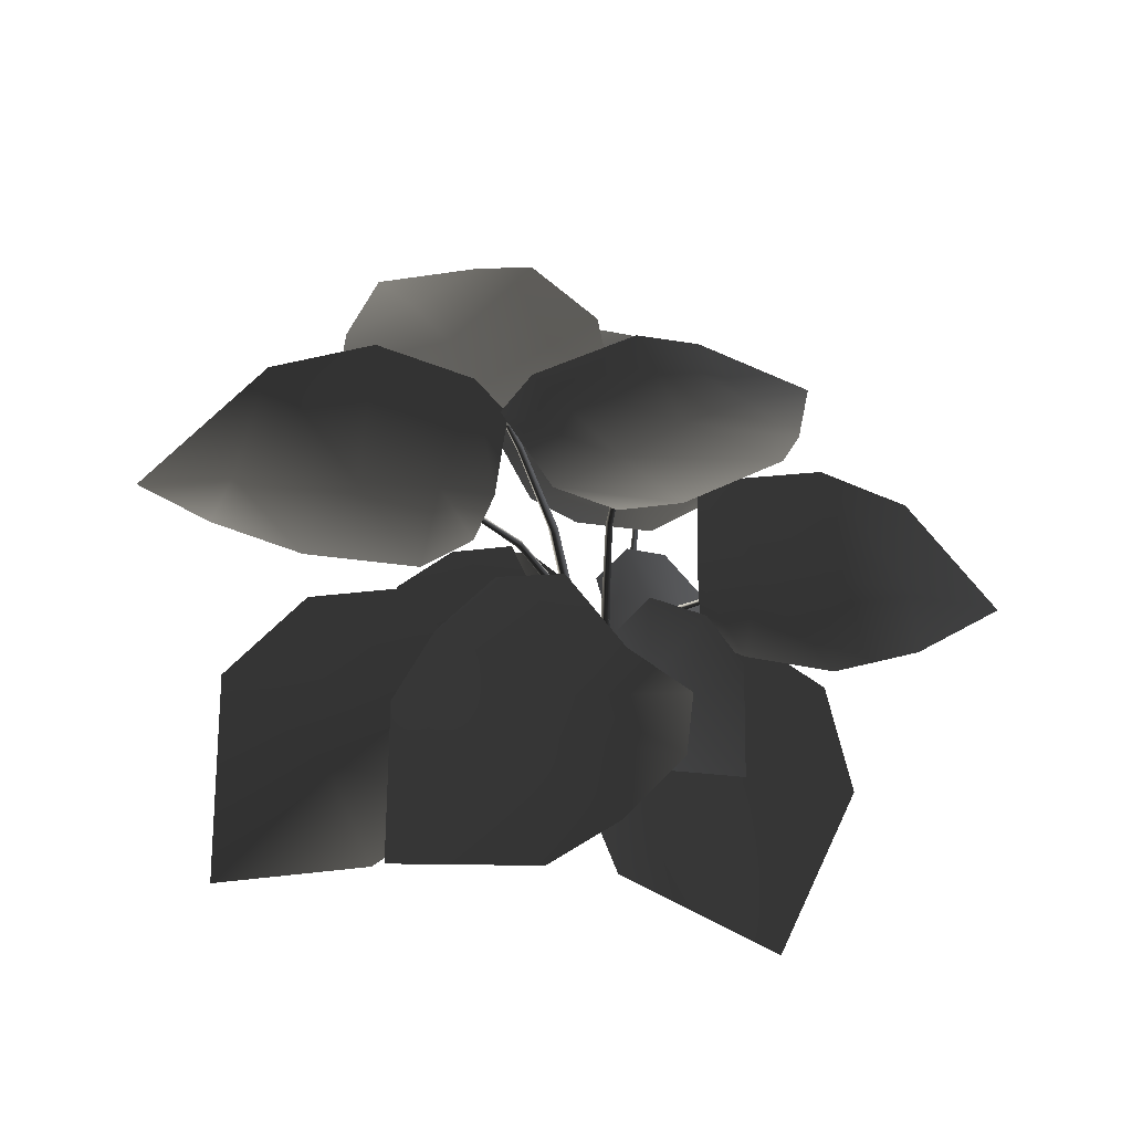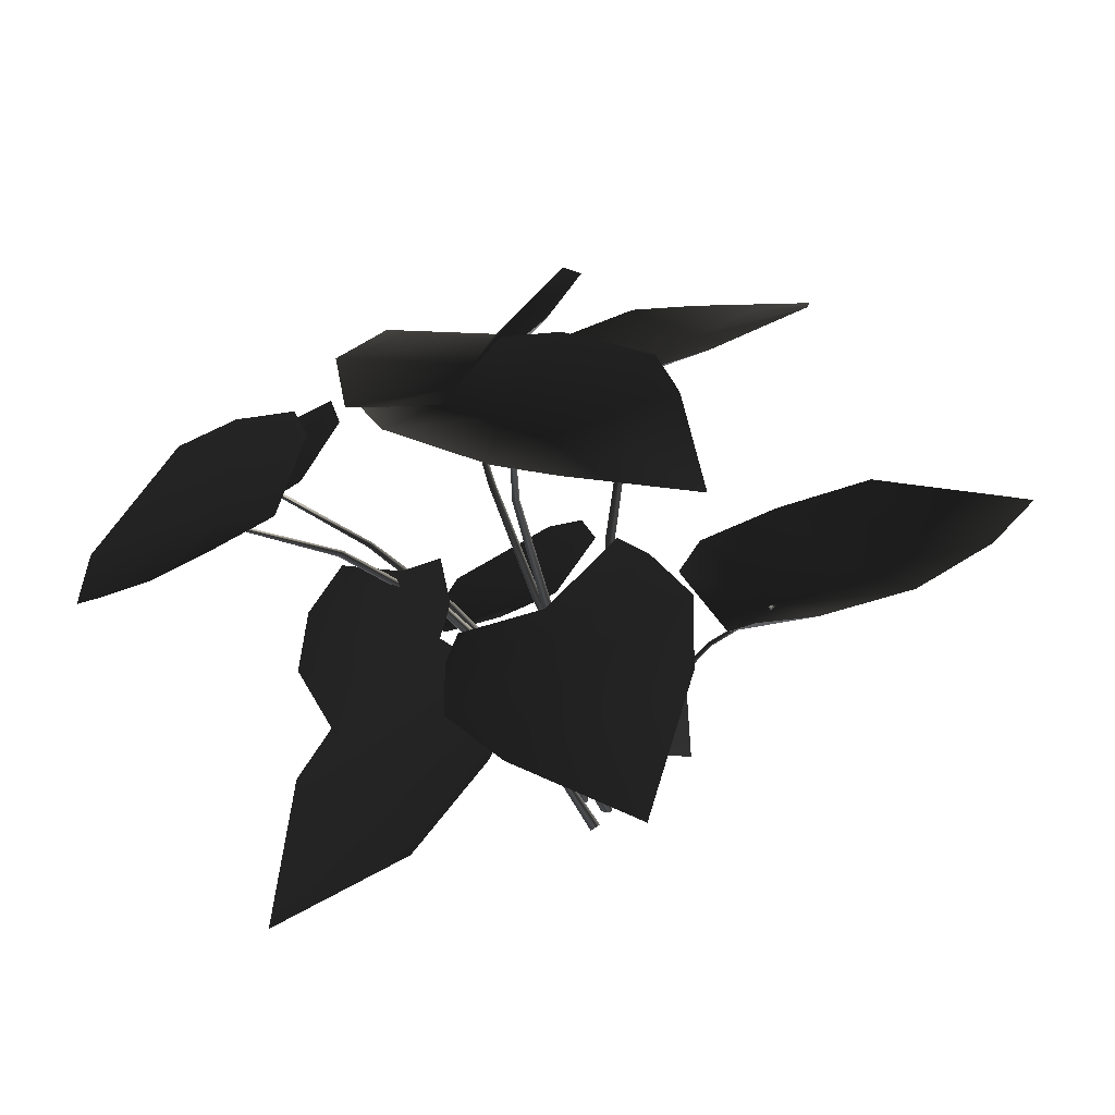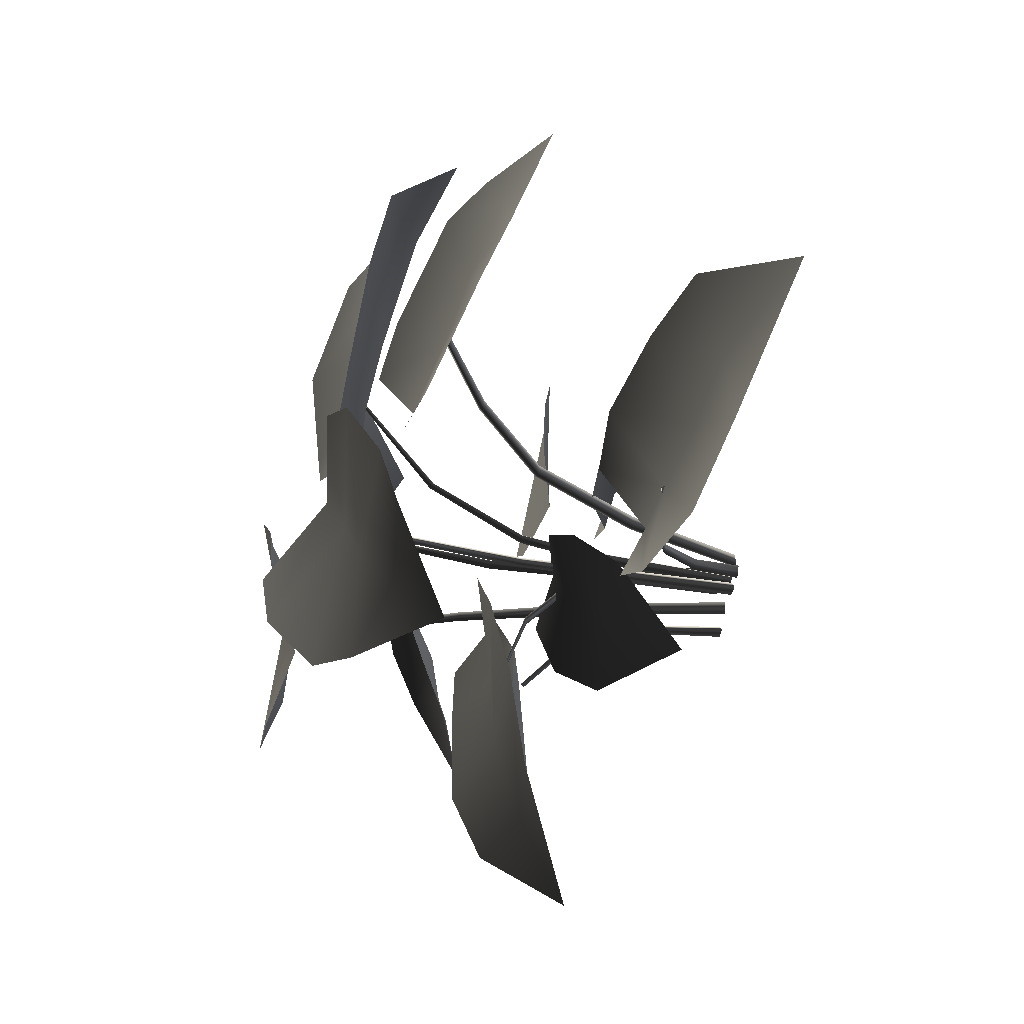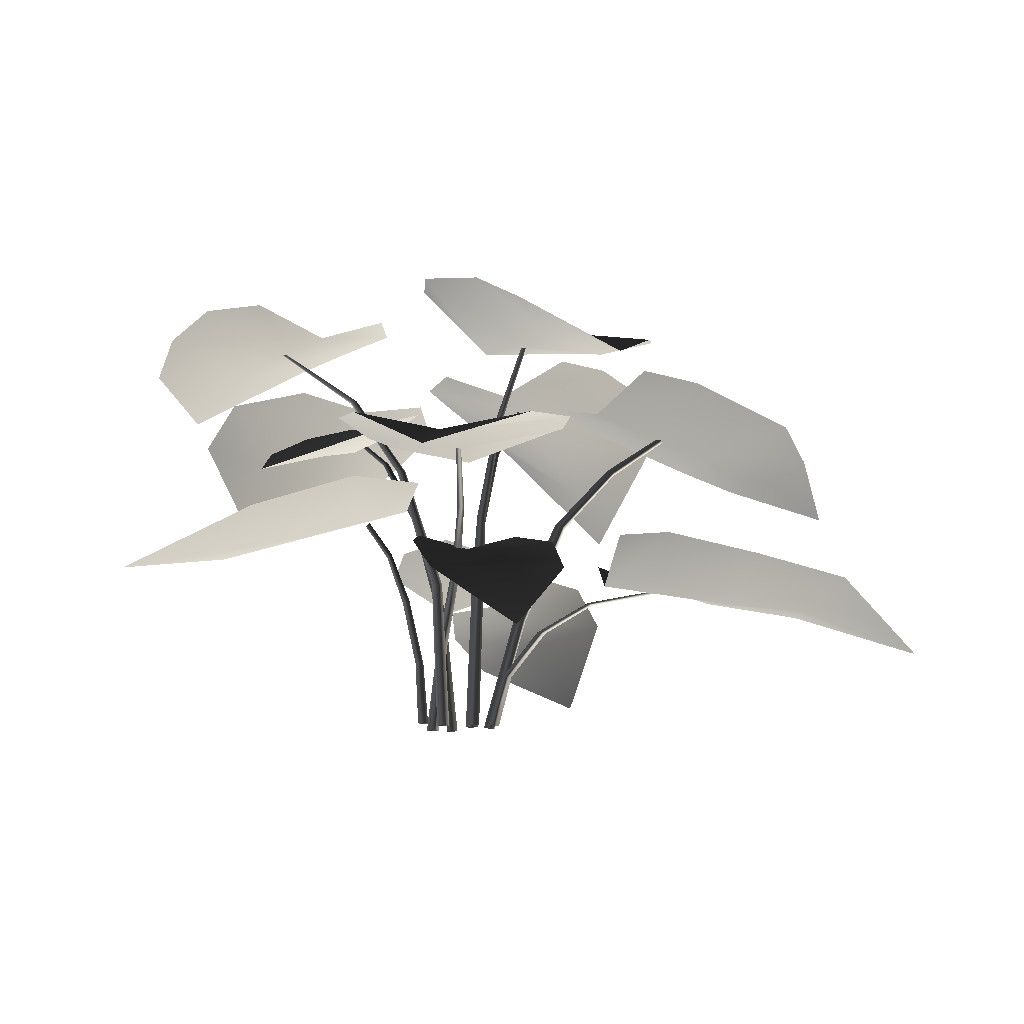
<metadata>
{"format":"obj","ext":"obj","renderer":"f3d","projection":"perspective","resolution":1024,"background":"white","views":[{"elev":57.9,"azim":-77.6,"up":"+Z"},{"elev":-61.2,"azim":24.5,"up":"+Y"},{"elev":-25.4,"azim":76.9,"up":"+Y"},{"elev":-13.2,"azim":19.3,"up":"+Z"}]}
</metadata>
<code>
v 0.1765 0.2804 0.995
v 0.3055 0.24 0.9692
v 0.1558 0.01666 0.9415
v 0.03208 0.1336 0.9652
v -0.02617 -0.1518 1.083
v -0.07763 -0.026 1.092
v 0.2813 -0.1001 0.9267
v 0.4924 0.04792 0.9234
v 0.4049 -0.217 0.8746
v 0.5246 -0.08734 0.888
v 0.2874 -0.3488 0.9394
v 0.1738 -0.3294 1.006
v 0.5269 -0.3406 0.7862
v 0.1583 0.4013 0.8733
v 0.1996 0.5287 0.8414
v 0.4061 0.3689 0.7714
v 0.2896 0.2505 0.8157
v 0.5806 0.1536 0.8415
v 0.4562 0.108 0.8733
v 0.5242 0.4889 0.7361
v 0.3889 0.7068 0.762
v 0.6407 0.6071 0.6916
v 0.5167 0.7332 0.7023
v 0.771 0.4828 0.7024
v 0.7558 0.3456 0.7621
v 0.7559 0.7241 0.6053
v -0.129 0.2664 0.9602
v -0.2129 0.3588 0.9538
v 0.03358 0.3824 0.8822
v 0.03358 0.2616 0.8904
v 0.2718 0.3595 0.9636
v 0.1912 0.2671 0.9699
v 0.03358 0.5679 0.8441
v -0.2451 0.6005 0.9724
v 0.03358 0.8562 0.7692
v -0.1675 0.8315 0.901
v 0.2686 0.8315 0.8736
v 0.3379 0.601 0.9316
v 0.03353 1.092 0.6684
v -0.424 -0.2517 1.027
v -0.5602 -0.2653 1.023
v -0.4566 -0.01127 0.9774
v -0.3234 -0.09849 0.9774
v -0.265 0.1846 1.057
v -0.2256 0.05067 1.053
v -0.5573 0.05464 0.9773
v -0.7052 -0.1706 0.9892
v -0.6447 0.1141 0.9641
v -0.8109 -0.03924 0.9382
v -0.5722 0.3247 1.031
v -0.4133 0.2742 1.057
v -0.8555 0.2725 0.8974
v -0.4686 0.1166 0.9075
v -0.6801 0.1388 0.8971
v -0.4231 0.3129 0.8556
v -0.3485 0.2489 0.8789
v -0.297 0.5829 0.8906
v -0.2456 0.379 0.9176
v -0.6045 0.4688 0.7665
v -0.84 0.3059 0.837
v -0.8541 0.6596 0.6256
v -0.4796 0.7224 0.8258
v 0.291 -0.1383 0.6664
v 0.3503 -0.2208 0.6498
v 0.1292 -0.31 0.5992
v 0.1007 -0.1799 0.5992
v -0.09637 -0.3185 0.6396
v -0.07219 -0.2178 0.6396
v 0.1616 -0.4582 0.5992
v 0.4259 -0.4003 0.625
v 0.2027 -0.646 0.5519
v 0.4023 -0.6019 0.5864
v 0.02026 -0.6855 0.5979
v -0.09166 -0.5136 0.6396
v 0.2468 -0.8495 0.4664
v 0.3203 0.1445 0.3949
v 0.3708 0.266 0.3824
v 0.4973 0.02689 0.2943
v 0.3879 -0.02462 0.3097
v 0.6039 -0.2289 0.3824
v 0.4753 -0.1845 0.3949
v 0.6581 0.1026 0.2715
v 0.5372 0.3768 0.3302
v 0.8182 0.178 0.2581
v 0.7493 0.4179 0.2888
v 0.9661 -0.0425 0.2888
v 0.7974 -0.1757 0.3302
v 1.064 0.2939 0.16
v 0.02184 -0.3025 0.5271
v -0.05804 -0.4985 0.505
v -0.1506 -0.2015 0.469
v -0.06962 -0.1489 0.499
v -0.376 -0.005667 0.4985
v -0.1677 -0.01496 0.5371
v -0.348 -0.3296 0.4041
v -0.2596 -0.6039 0.4294
v -0.6296 -0.5128 0.3297
v -0.5571 -0.1389 0.4183
v 0.2434 -0.2436 0.1897
v 0.1482 -0.1542 0.3464
v 0.3029 -0.07246 0.3516
v 0.2484 0.008405 0.4346
v 0.09469 -0.08868 0.3958
v 0.1355 0.05779 0.466
v 0.03118 5.447e-05 0.431
v -0.02774 -0.2115 0.4134
v -0.05728 -0.09571 0.4512
v 0.04406 -0.2786 0.3318
v 0.2434 -0.2436 0.1897
v -0.3504 -0.3708 0.5757
v -0.2625 -0.2099 0.6388
v -0.1214 -0.3206 0.6488
v -0.4233 -0.1652 0.6675
v -0.05501 -0.2237 0.7101
v -0.2176 -0.1266 0.6643
v -0.06164 -0.09958 0.7525
v -0.1666 -0.03214 0.7263
v -0.3771 -0.05799 0.7301
v -0.2865 0.01608 0.7664
v -0.2251 0.5393 0.3813
v -0.09192 0.3627 0.417
v -0.2714 0.2709 0.4282
v 0.03321 0.5026 0.4352
v -0.1949 0.1481 0.4645
v -0.02387 0.2729 0.429
v -0.05961 0.09044 0.4795
v 0.05328 0.171 0.4427
v 0.1301 0.3952 0.4719
v 0.1673 0.263 0.4846
v 0.1459 0.456 0.09542
v 0.1014 0.3215 0.2421
v -0.05949 0.367 0.1901
v -0.1014 0.2684 0.2603
v 0.07998 0.2357 0.2845
v -0.0652 0.1545 0.3037
v 0.05573 0.1266 0.3099
v 0.2366 0.2417 0.3609
v 0.1707 0.1358 0.3739
v 0.2573 0.3419 0.2844
v 0.1459 0.456 0.09542
v -0.4755 -0.007508 0.9755
v -0.4644 -0.00401 0.9762
v -0.4668 -0.01512 0.9735
v -0.03943 -0.01242 -0.001707
v -0.04295 -0.04549 0.3376
v -0.02433 -0.06159 0.3356
v -0.01745 -0.03142 -0.001707
v -0.0196 -0.03746 0.3381
v -0.01199 -0.002886 -0.001707
v -0.04295 -0.04549 0.3376
v -0.03943 -0.01242 -0.001707
v -0.1177 -0.0677 0.6232
v -0.133 -0.05424 0.6235
v -0.1138 -0.04783 0.6251
v -0.133 -0.05424 0.6235
v -0.2551 -0.05512 0.8223
v -0.2661 -0.04424 0.8164
v -0.2514 -0.0395 0.8213
v -0.2661 -0.04424 0.8164
v -0.4668 -0.01512 0.9735
v -0.4755 -0.007508 0.9755
v -0.4644 -0.00401 0.9762
v -0.4755 -0.007508 0.9755
v 0.02669 0.398 0.8786
v 0.03676 0.3923 0.8798
v 0.02669 0.3866 0.881
v 0.02166 0.05006 -0.001707
v 0.02292 0.07961 0.3498
v 0.02292 0.05499 0.3518
v 0.02166 0.02101 -0.001707
v 0.04431 0.0673 0.3508
v 0.04682 0.03553 -0.001707
v 0.02292 0.07961 0.3498
v 0.02166 0.05006 -0.001707
v 0.02418 0.08288 0.5068
v 0.02418 0.1028 0.5026
v 0.04179 0.09283 0.5047
v 0.02418 0.1028 0.5026
v 0.02544 0.2003 0.724
v 0.02544 0.2132 0.7146
v 0.03927 0.2068 0.7193
v 0.02544 0.2132 0.7146
v 0.02669 0.3866 0.881
v 0.02669 0.398 0.8786
v 0.03676 0.3923 0.8798
v 0.02669 0.398 0.8786
v 0.4209 0.3889 0.7627
v 0.4224 0.3756 0.7661
v 0.4091 0.376 0.7695
v 0.07363 0.08265 -0.001781
v 0.138 0.1235 0.2643
v 0.1156 0.1021 0.2669
v 0.05249 0.06279 -0.001781
v 0.1416 0.09731 0.2657
v 0.08031 0.05437 -0.001707
v 0.138 0.1235 0.2643
v 0.07363 0.08265 -0.001781
v 0.2005 0.1697 0.5125
v 0.22 0.1885 0.5074
v 0.2225 0.1664 0.51
v 0.22 0.1885 0.5074
v 0.3069 0.272 0.6693
v 0.32 0.2852 0.6582
v 0.3232 0.2688 0.6638
v 0.32 0.2852 0.6582
v 0.4091 0.376 0.7695
v 0.4209 0.3889 0.7627
v 0.4224 0.3756 0.7661
v 0.4209 0.3889 0.7627
v 0.1811 0.005745 0.9296
v 0.1699 0.002767 0.9303
v 0.1728 0.01375 0.9278
v 0.06163 0.004834 -0.001707
v 0.06983 0.01135 0.3545
v 0.05197 0.02831 0.3526
v 0.04056 0.02483 -0.001707
v 0.04613 0.004427 0.355
v 0.03377 -0.003418 -0.001707
v 0.06983 0.01135 0.3545
v 0.06163 0.004834 -0.001707
v 0.05866 0.02847 0.5118
v 0.0733 0.01431 0.5121
v 0.05377 0.008801 0.5136
v 0.0733 0.01431 0.5121
v 0.1024 0.03194 0.7563
v 0.1129 0.02057 0.7509
v 0.09801 0.01651 0.7554
v 0.1129 0.02057 0.7509
v 0.1728 0.01375 0.9278
v 0.1811 0.005745 0.9296
v 0.1699 0.002767 0.9303
v 0.1811 0.005745 0.9296
v 0.4983 0.03011 0.2958
v 0.4932 0.02004 0.2984
v 0.4882 0.0301 0.301
v 0.09835 0.04392 -0.001554
v 0.1337 0.03277 0.1138
v 0.109 0.03277 0.1143
v 0.0693 0.04392 -0.001861
v 0.1214 0.01139 0.114
v 0.08383 0.01876 -0.001707
v 0.1337 0.03277 0.1138
v 0.09835 0.04392 -0.001554
v 0.2051 0.01949 0.2177
v 0.2244 0.01949 0.2126
v 0.2147 0.001879 0.2151
v 0.2244 0.01949 0.2126
v 0.3334 0.01563 0.2804
v 0.3451 0.01564 0.274
v 0.3393 0.001801 0.2771
v 0.3451 0.01564 0.274
v 0.4882 0.0301 0.301
v 0.4983 0.03011 0.2958
v 0.4932 0.02004 0.2984
v 0.4983 0.03011 0.2958
v -0.4333 0.3184 0.8468
v -0.422 0.316 0.8475
v -0.4295 0.3075 0.8451
v -0.05607 0.09955 -0.001707
v -0.0754 0.0725 0.2929
v -0.06711 0.04932 0.2912
v -0.04628 0.0722 -0.001707
v -0.05113 0.068 0.2934
v -0.02749 0.09436 -0.001707
v -0.0754 0.0725 0.2929
v -0.05607 0.09955 -0.001707
v -0.1514 0.08994 0.5409
v -0.1581 0.1092 0.5412
v -0.1382 0.1053 0.5426
v -0.1581 0.1092 0.5412
v -0.2648 0.1685 0.7138
v -0.269 0.1833 0.7087
v -0.2539 0.1802 0.713
v -0.269 0.1833 0.7087
v -0.4295 0.3075 0.8451
v -0.4333 0.3184 0.8468
v -0.422 0.316 0.8475
v -0.4333 0.3184 0.8468
v 0.1348 -0.34 0.5932
v 0.1263 -0.3321 0.5936
v 0.1372 -0.3287 0.5919
v -0.07369 0.04304 -0.001707
v -0.04794 0.03776 0.2074
v -0.04297 0.06188 0.2061
v -0.06783 0.0715 -0.001707
v -0.06633 0.05423 0.2077
v -0.09541 0.06234 -0.001707
v -0.04794 0.03776 0.2074
v -0.07369 0.04304 -0.001707
v 0.01275 0.001675 0.3834
v 0.008461 -0.01823 0.3835
v -0.006529 -0.004557 0.3846
v 0.008461 -0.01823 0.3835
v 0.06879 -0.1244 0.5061
v 0.06466 -0.1392 0.5025
v 0.05335 -0.1287 0.5055
v 0.06466 -0.1392 0.5025
v 0.1372 -0.3287 0.5919
v 0.1348 -0.34 0.5932
v 0.1263 -0.3321 0.5936
v 0.1348 -0.34 0.5932
v -0.1504 -0.2064 0.4573
v -0.1501 -0.1965 0.4615
v -0.143 -0.2027 0.4659
v -0.06571 -0.07029 -0.001707
v -0.07231 -0.07405 0.1418
v -0.05562 -0.06571 0.1428
v -0.0445 -0.0597 -0.001707
v -0.07063 -0.05413 0.1423
v -0.06355 -0.04503 -0.001707
v -0.07231 -0.07405 0.1418
v -0.06571 -0.07029 -0.001707
v -0.08103 -0.09627 0.2917
v -0.09688 -0.09698 0.2846
v -0.09144 -0.08785 0.2882
v -0.09688 -0.09698 0.2846
v -0.1102 -0.141 0.3992
v -0.1187 -0.1452 0.3886
v -0.1191 -0.1321 0.3938
v -0.1187 -0.1452 0.3886
v -0.143 -0.2027 0.4659
v -0.1504 -0.2064 0.4573
v -0.1501 -0.1965 0.4615
v -0.1504 -0.2064 0.4573
g Fern_16_(1)_1827_86
f 1 3 2
f 1 4 3
f 4 5 3
f 4 6 5
f 2 3 7
f 2 7 8
f 8 7 9
f 8 9 10
f 7 11 9
f 7 12 11
f 3 12 7
f 3 5 12
f 9 13 10
f 11 13 9
f 14 16 15
f 14 17 16
f 17 18 16
f 17 19 18
f 15 16 20
f 15 20 21
f 21 20 22
f 21 22 23
f 20 24 22
f 20 25 24
f 16 25 20
f 16 18 25
f 22 26 23
f 24 26 22
f 27 29 28
f 27 30 29
f 30 31 29
f 30 32 31
f 28 29 33
f 28 33 34
f 34 33 35
f 34 35 36
f 33 37 35
f 33 38 37
f 29 38 33
f 29 31 38
f 35 39 36
f 37 39 35
f 40 42 41
f 40 43 42
f 43 44 42
f 43 45 44
f 41 42 46
f 41 46 47
f 47 46 48
f 47 48 49
f 46 50 48
f 46 51 50
f 42 51 46
f 42 44 51
f 48 52 49
f 50 52 48
f 53 55 54
f 53 56 55
f 56 57 55
f 56 58 57
f 54 55 59
f 54 59 60
f 61 60 59
f 59 62 61
f 55 62 59
f 55 57 62
f 63 65 64
f 63 66 65
f 66 67 65
f 66 68 67
f 64 65 69
f 64 69 70
f 70 69 71
f 70 71 72
f 69 73 71
f 69 74 73
f 65 74 69
f 65 67 74
f 71 75 72
f 73 75 71
f 76 78 77
f 76 79 78
f 79 80 78
f 79 81 80
f 77 78 82
f 77 82 83
f 83 82 84
f 83 84 85
f 82 86 84
f 82 87 86
f 78 87 82
f 78 80 87
f 84 88 85
f 86 88 84
f 89 91 90
f 89 92 91
f 92 93 91
f 92 94 93
f 90 91 95
f 90 95 96
f 97 96 95
f 95 98 97
f 91 98 95
f 91 93 98
f 99 101 100
f 102 100 101
f 102 103 100
f 104 103 102
f 104 105 103
f 105 106 103
f 105 107 106
f 103 108 100
f 103 106 108
f 100 108 109
f 110 112 111
f 111 113 110
f 114 111 112
f 114 115 111
f 115 113 111
f 116 115 114
f 116 117 115
f 117 118 115
f 115 118 113
f 117 119 118
f 120 122 121
f 121 123 120
f 124 121 122
f 124 125 121
f 125 123 121
f 126 125 124
f 126 127 125
f 127 128 125
f 125 128 123
f 127 129 128
f 130 132 131
f 133 131 132
f 133 134 131
f 135 134 133
f 135 136 134
f 136 137 134
f 136 138 137
f 134 139 131
f 134 137 139
f 131 139 140
f 141 143 142
f 144 146 145
f 144 147 146
f 147 148 146
f 147 149 148
f 149 150 148
f 149 151 150
f 145 146 152
f 145 152 153
f 146 154 152
f 146 148 154
f 148 155 154
f 148 150 155
f 153 152 156
f 153 156 157
f 152 158 156
f 152 154 158
f 154 159 158
f 154 155 159
f 157 156 160
f 157 160 161
f 156 162 160
f 156 158 162
f 158 163 162
f 158 159 163
f 164 166 165
f 167 169 168
f 167 170 169
f 170 171 169
f 170 172 171
f 172 173 171
f 172 174 173
f 168 169 175
f 168 175 176
f 169 177 175
f 169 171 177
f 171 178 177
f 171 173 178
f 176 175 179
f 176 179 180
f 175 181 179
f 175 177 181
f 177 182 181
f 177 178 182
f 180 179 183
f 180 183 184
f 179 185 183
f 179 181 185
f 181 186 185
f 181 182 186
f 187 189 188
f 190 192 191
f 190 193 192
f 193 194 192
f 193 195 194
f 195 196 194
f 195 197 196
f 191 192 198
f 191 198 199
f 192 200 198
f 192 194 200
f 194 201 200
f 194 196 201
f 199 198 202
f 199 202 203
f 198 204 202
f 198 200 204
f 200 205 204
f 200 201 205
f 203 202 206
f 203 206 207
f 202 208 206
f 202 204 208
f 204 209 208
f 204 205 209
f 210 212 211
f 213 215 214
f 213 216 215
f 216 217 215
f 216 218 217
f 218 219 217
f 218 220 219
f 214 215 221
f 214 221 222
f 215 223 221
f 215 217 223
f 217 224 223
f 217 219 224
f 222 221 225
f 222 225 226
f 221 227 225
f 221 223 227
f 223 228 227
f 223 224 228
f 226 225 229
f 226 229 230
f 225 231 229
f 225 227 231
f 227 232 231
f 227 228 232
f 233 235 234
f 236 238 237
f 236 239 238
f 239 240 238
f 239 241 240
f 241 242 240
f 241 243 242
f 237 238 244
f 237 244 245
f 238 246 244
f 238 240 246
f 240 247 246
f 240 242 247
f 245 244 248
f 245 248 249
f 244 250 248
f 244 246 250
f 246 251 250
f 246 247 251
f 249 248 252
f 249 252 253
f 248 254 252
f 248 250 254
f 250 255 254
f 250 251 255
f 256 258 257
f 259 261 260
f 259 262 261
f 262 263 261
f 262 264 263
f 264 265 263
f 264 266 265
f 260 261 267
f 260 267 268
f 261 269 267
f 261 263 269
f 263 270 269
f 263 265 270
f 268 267 271
f 268 271 272
f 267 273 271
f 267 269 273
f 269 274 273
f 269 270 274
f 272 271 275
f 272 275 276
f 271 277 275
f 271 273 277
f 273 278 277
f 273 274 278
f 279 281 280
f 282 284 283
f 282 285 284
f 285 286 284
f 285 287 286
f 287 288 286
f 287 289 288
f 283 284 290
f 283 290 291
f 284 292 290
f 284 286 292
f 286 293 292
f 286 288 293
f 291 290 294
f 291 294 295
f 290 296 294
f 290 292 296
f 292 297 296
f 292 293 297
f 295 294 298
f 295 298 299
f 294 300 298
f 294 296 300
f 296 301 300
f 296 297 301
f 302 304 303
f 305 307 306
f 305 308 307
f 308 309 307
f 308 310 309
f 310 311 309
f 310 312 311
f 306 307 313
f 306 313 314
f 307 315 313
f 307 309 315
f 309 316 315
f 309 311 316
f 314 313 317
f 314 317 318
f 313 319 317
f 313 315 319
f 315 320 319
f 315 316 320
f 318 317 321
f 318 321 322
f 317 323 321
f 317 319 323
f 319 324 323
f 319 320 324

</code>
